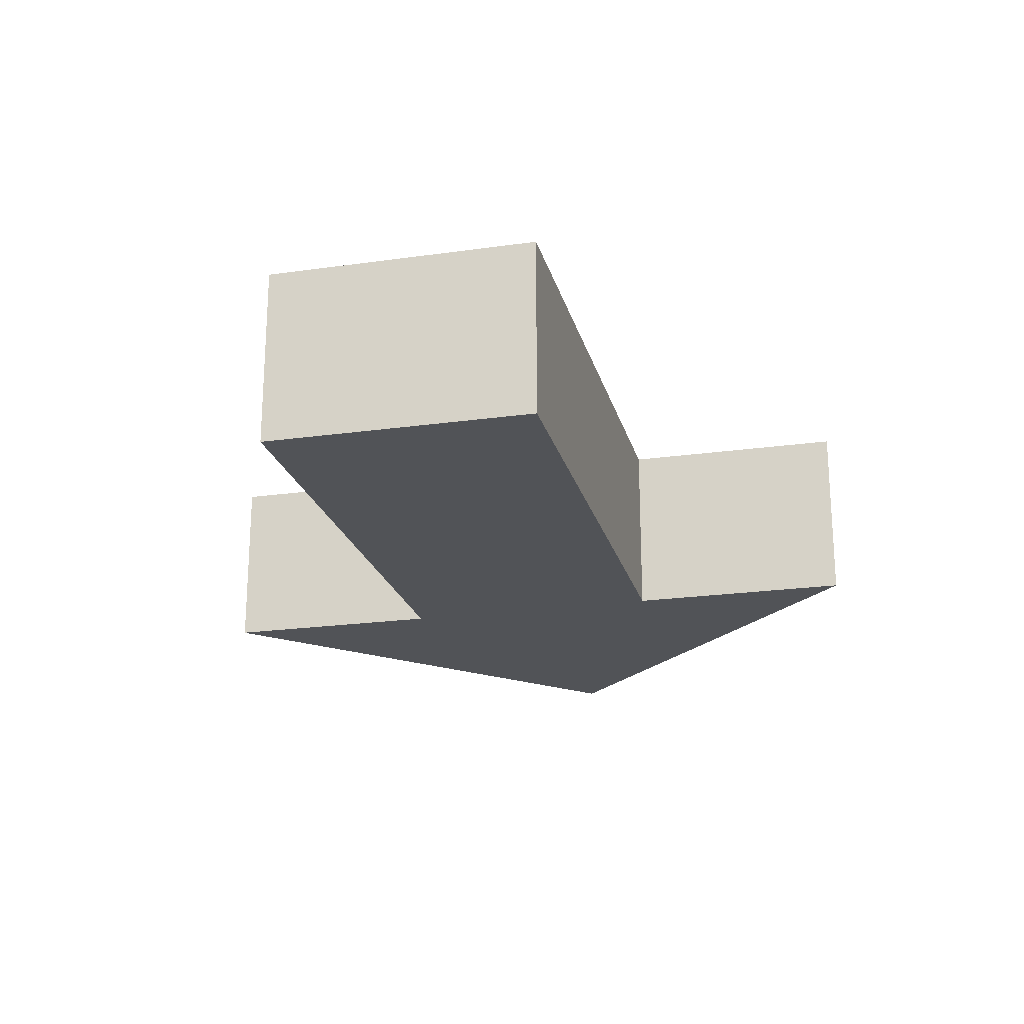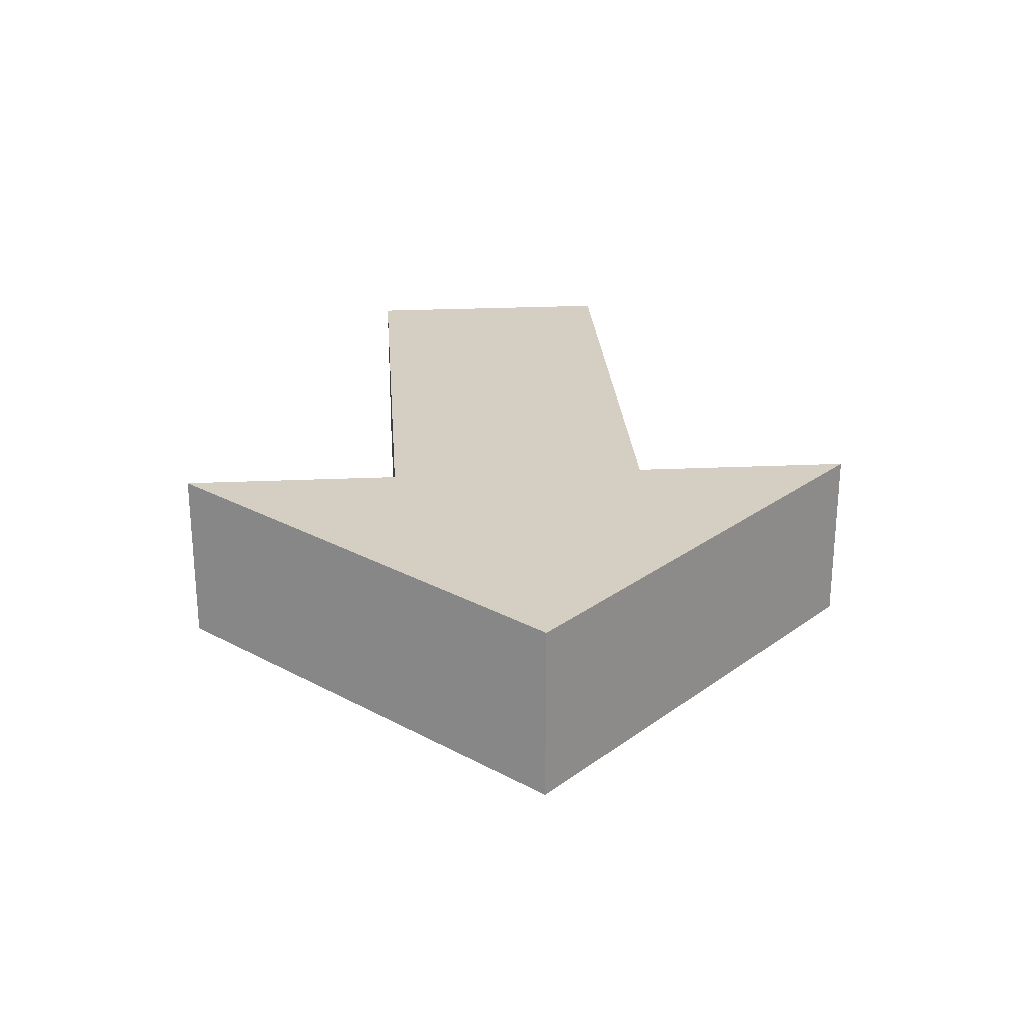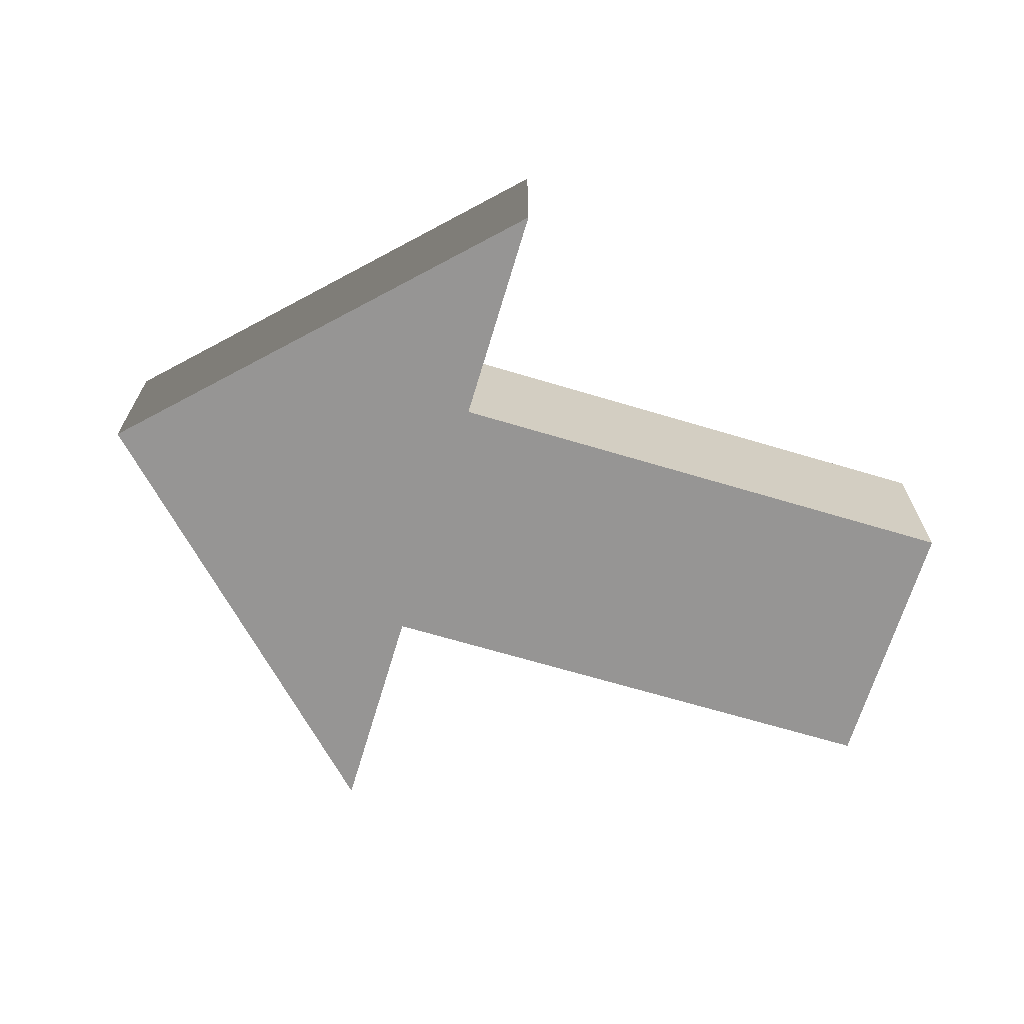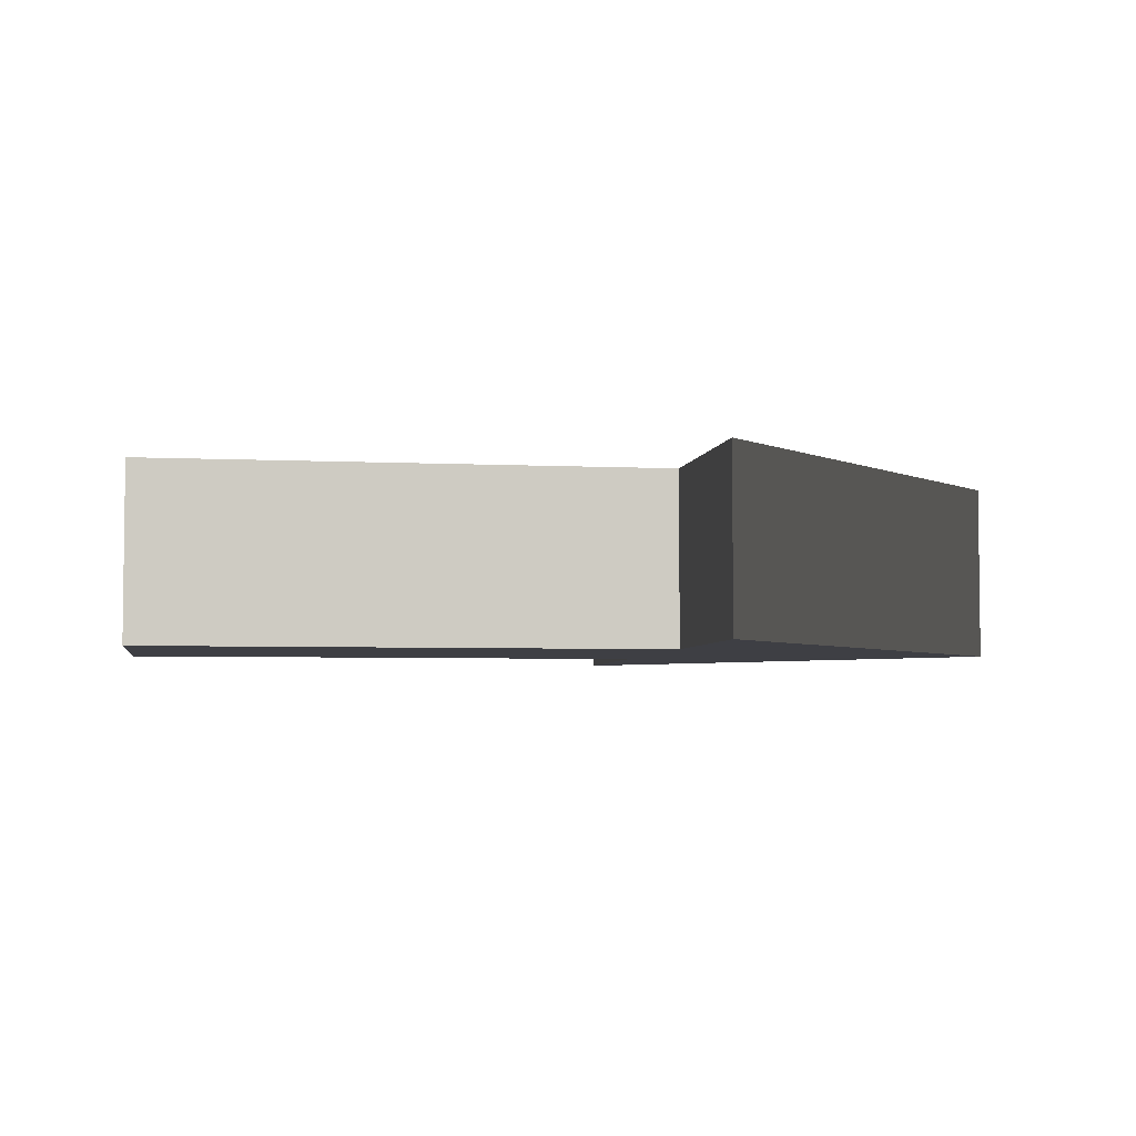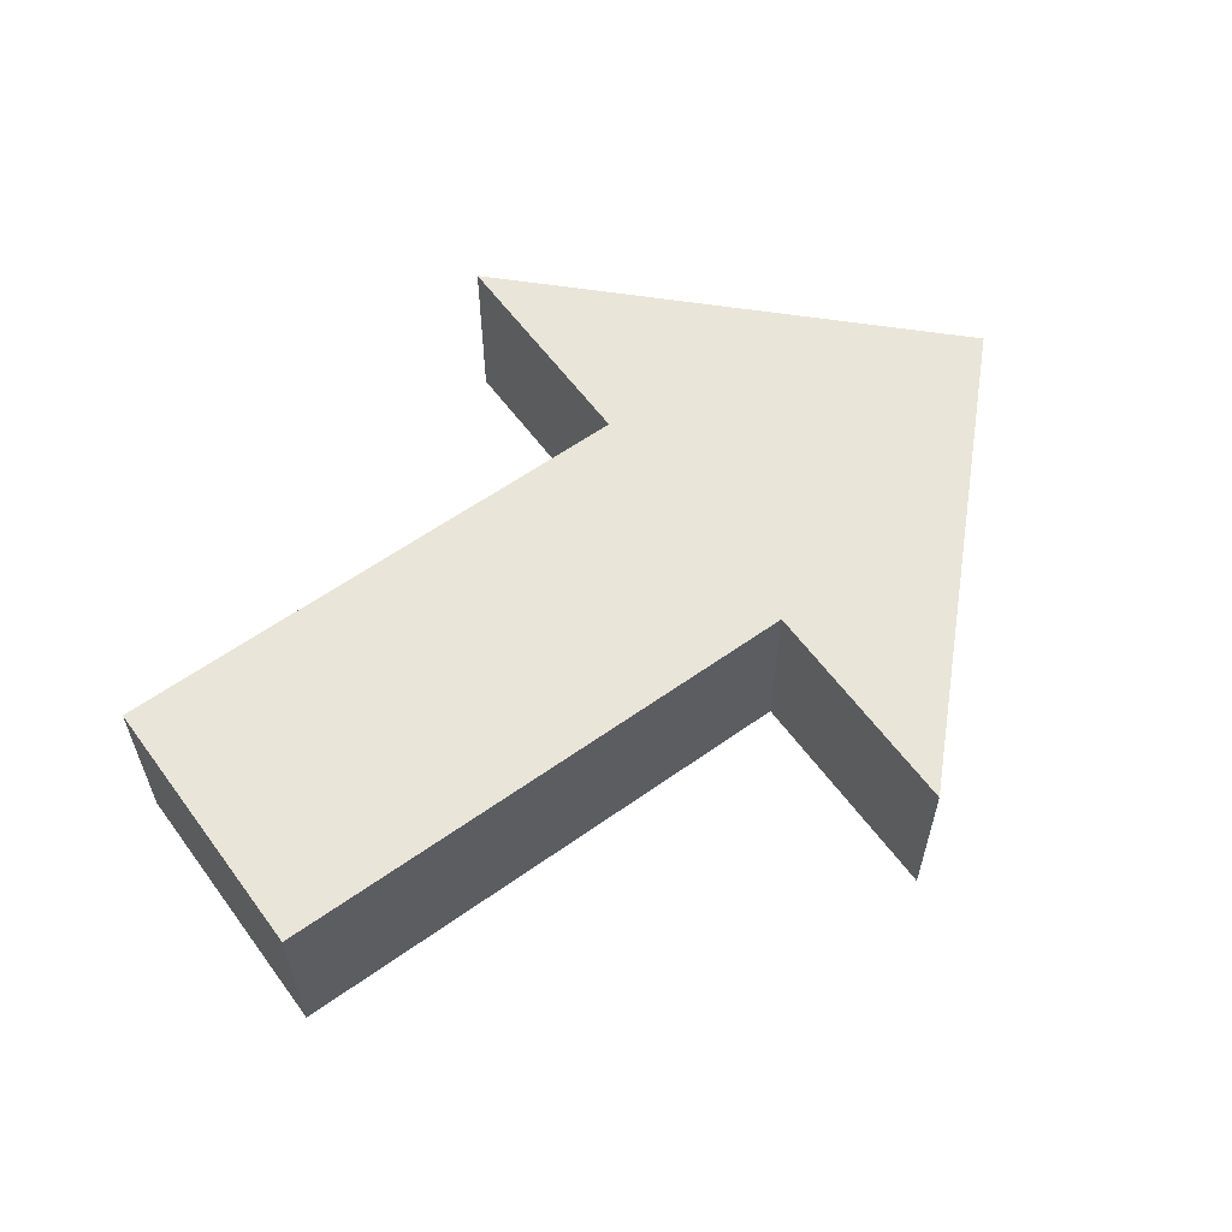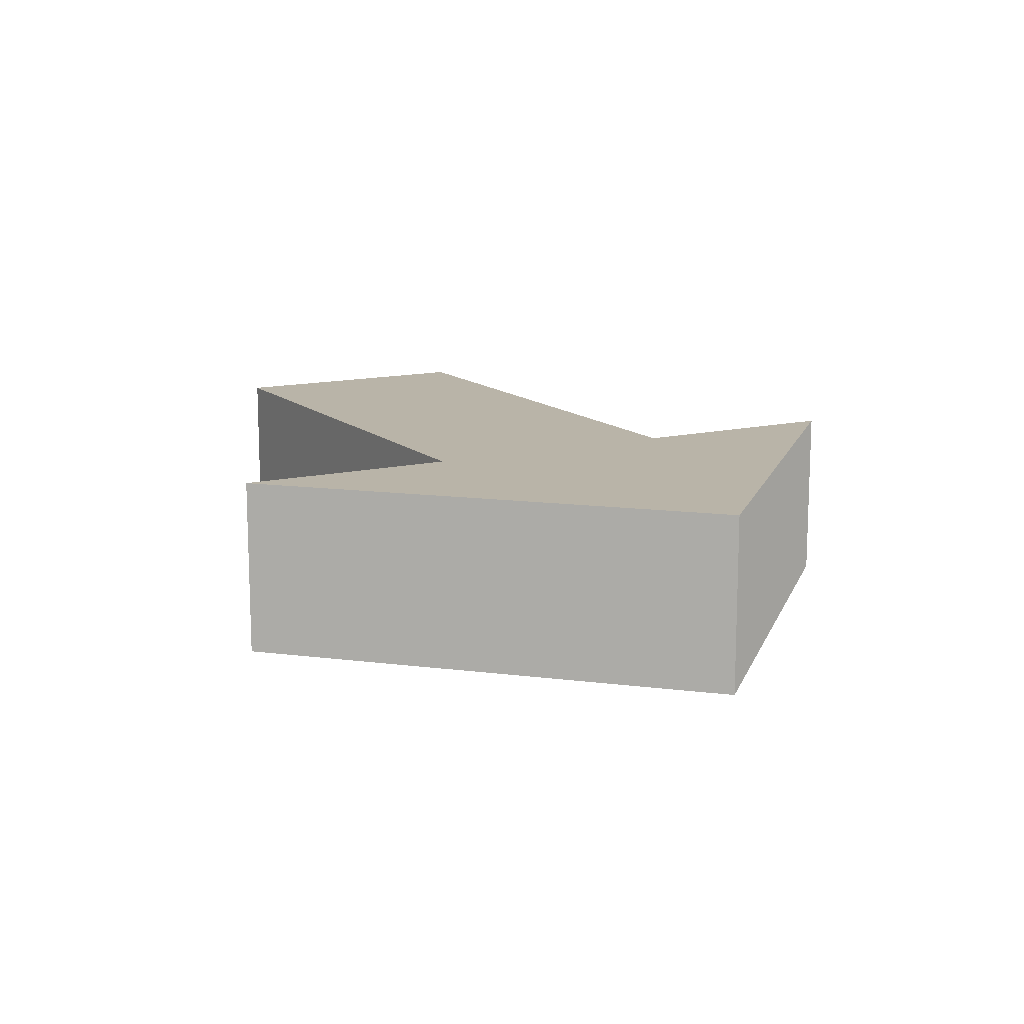
<metadata>
{"format":"obj","ext":"obj","renderer":"f3d","projection":"perspective","resolution":1024,"background":"white","views":[{"elev":-21.8,"azim":-76.1,"up":"+Y"},{"elev":25.6,"azim":85.9,"up":"+Y"},{"elev":-67.5,"azim":163.3,"up":"+Y"},{"elev":-4.5,"azim":-9.2,"up":"+Y"},{"elev":59.7,"azim":-36.1,"up":"+Y"},{"elev":13.3,"azim":61.2,"up":"+Y"}]}
</metadata>
<code>
o Arrow
g Cube
v 0.75 -0.25 0.375
v -0.75 -0.25 0.375
v 0.75 0.25 0.375
v -0.75 0.25 0.375
v -0.75 -0.25 -0.375
v -0.75 0.25 -0.375
v 0.75 -0.25 -0.375
v 0.75 0.25 -0.375
v 0.75 0 0
v 0.75 -0.25 1
v 0.75 0.25 1
v 1.75 -0.25 0
v 1.75 0.25 0
v 0.75 -0.25 -1
v 0.75 0.25 -1
v 0.75 -0.25 0
v 0.75 0.25 0
f 10 11 9
f 9 15 14
f 9 16 10
f 10 16 12
f 12 16 14
f 14 16 9
f 11 17 9
f 13 17 11
f 15 17 13
f 9 17 15
f 4 2 1
f 1 3 4
f 6 5 2
f 2 4 6
f 8 7 5
f 5 6 8
f 3 1 7
f 7 8 3
f 6 4 3
f 3 8 6
f 2 5 7
f 7 1 2
f 13 11 10
f 10 12 13
f 15 13 12
f 12 14 15

</code>
